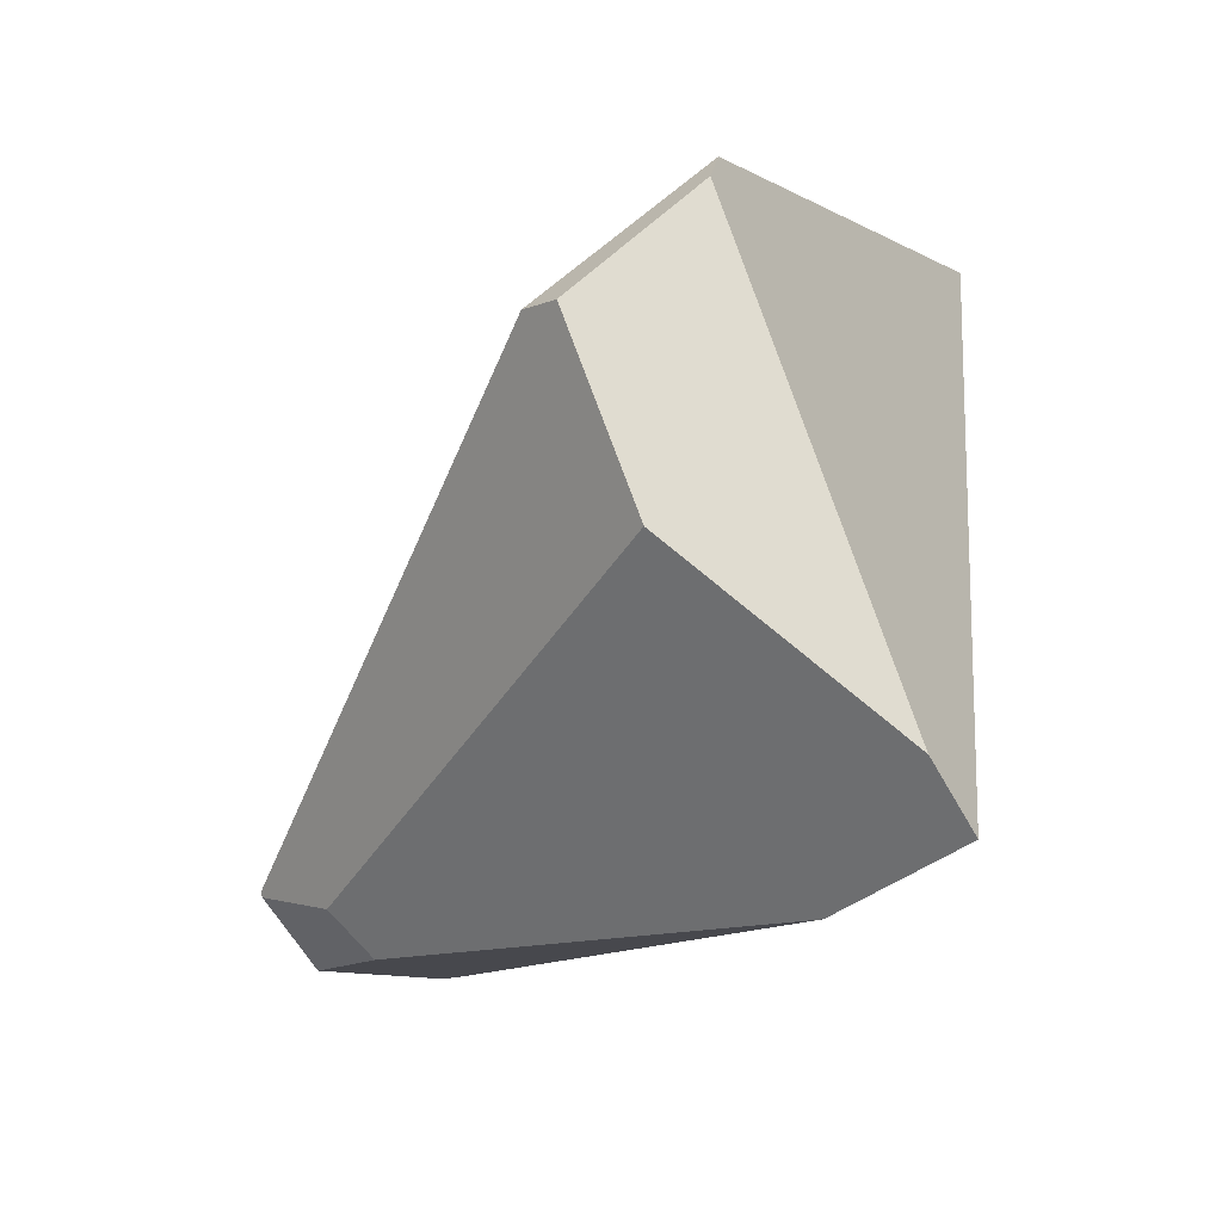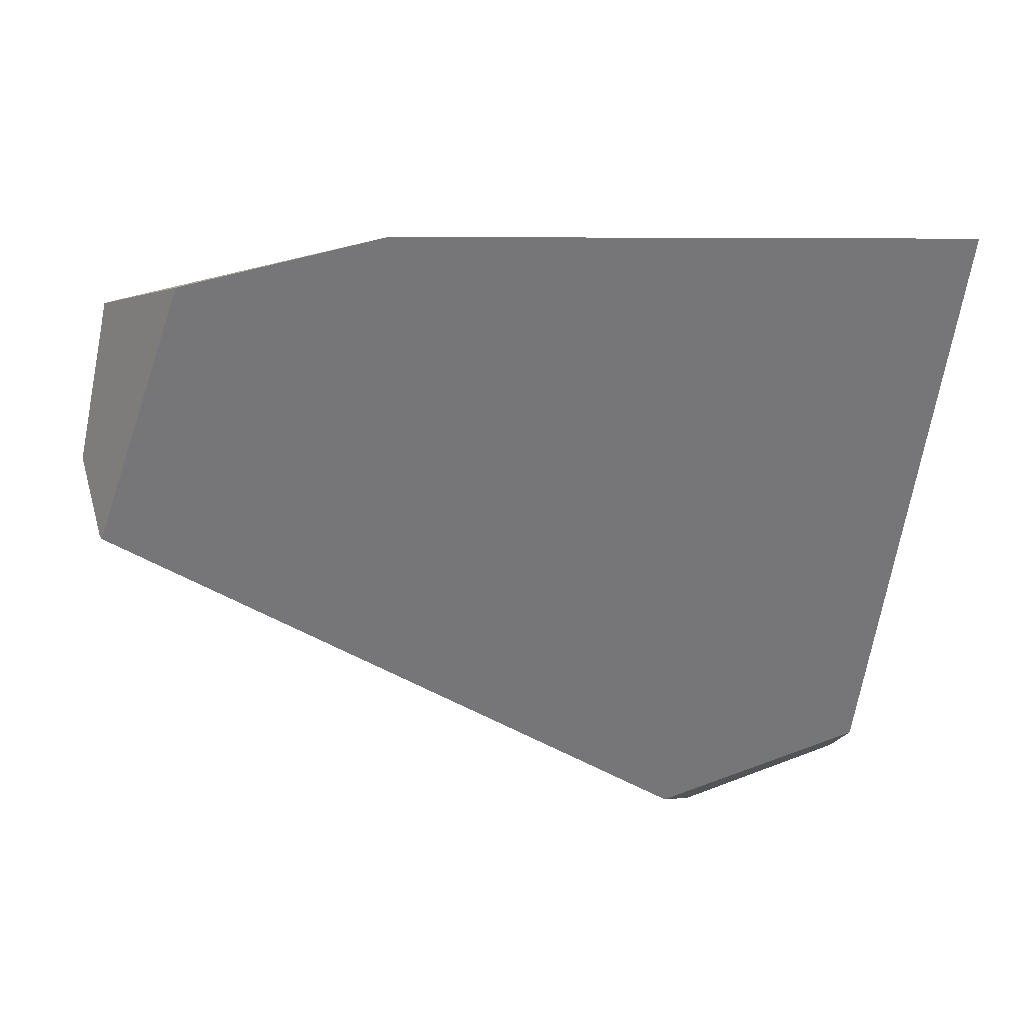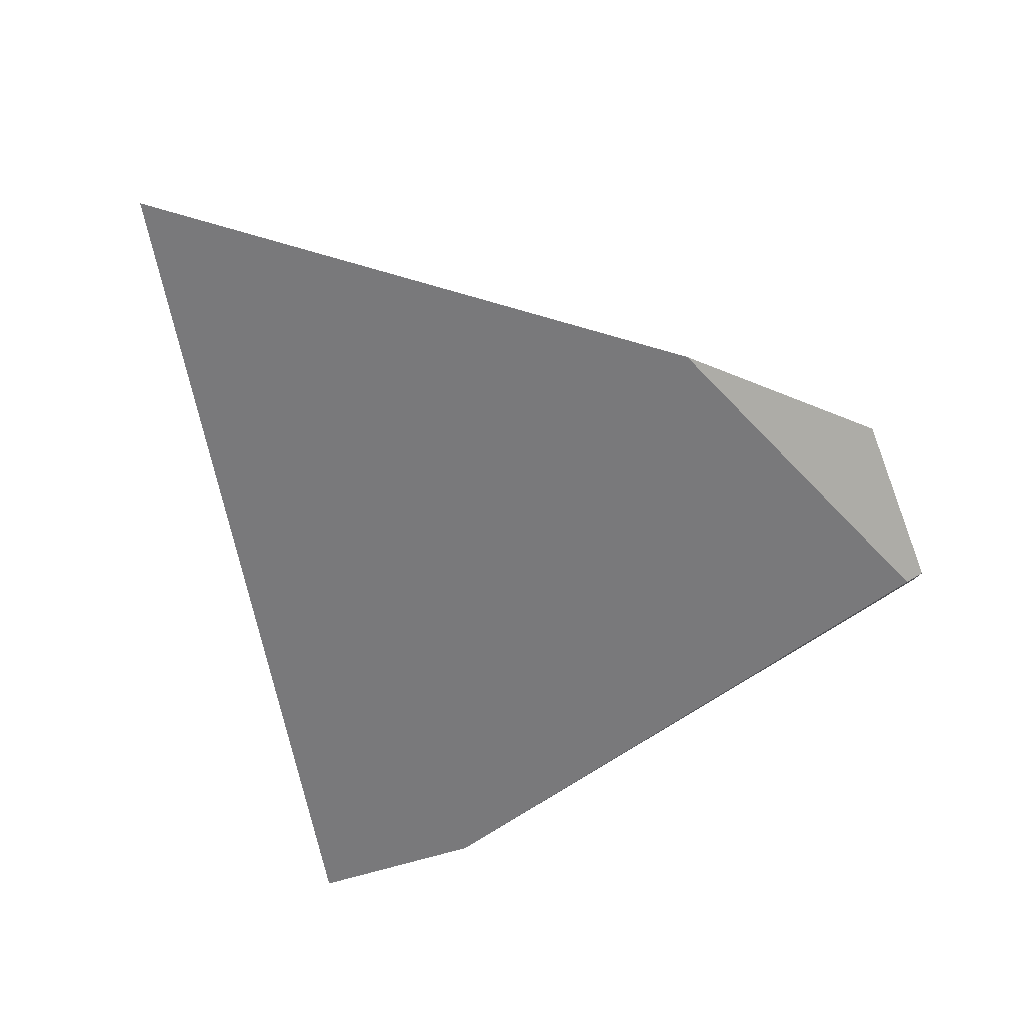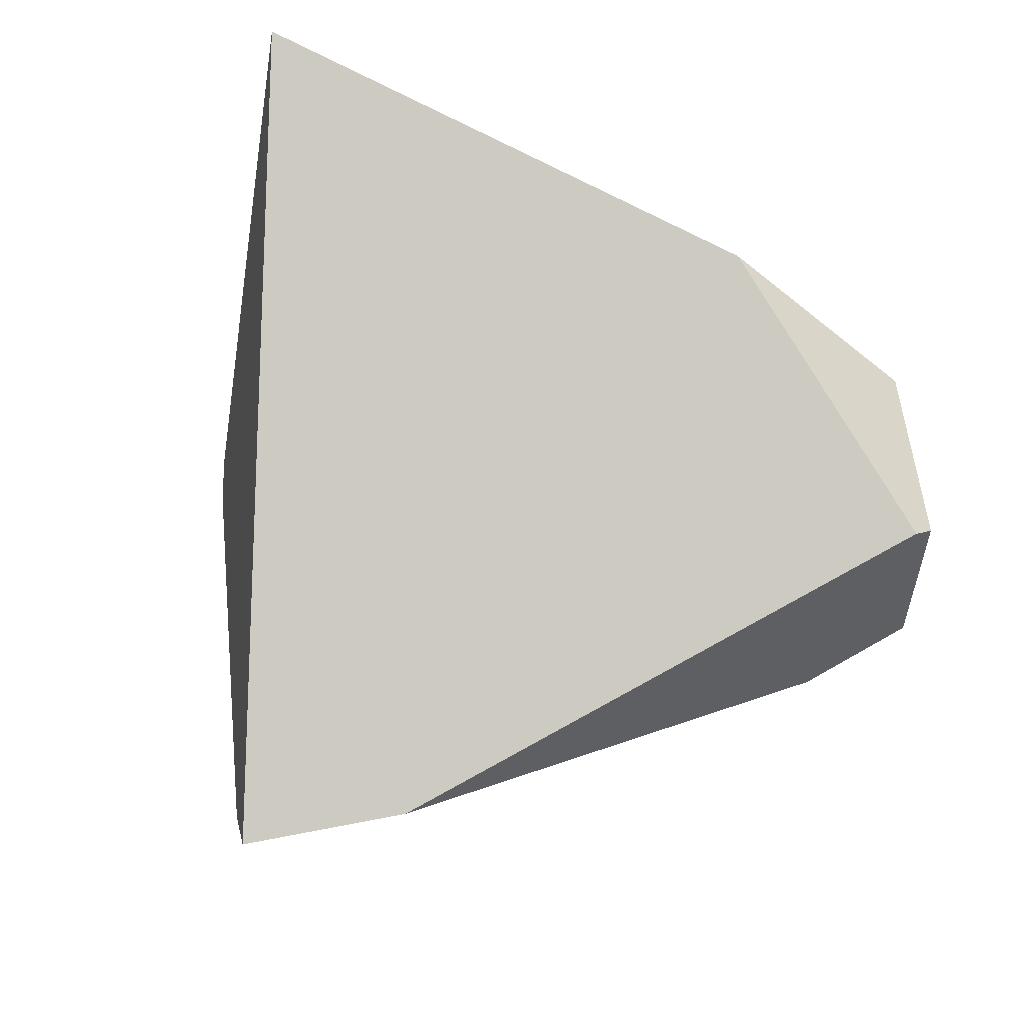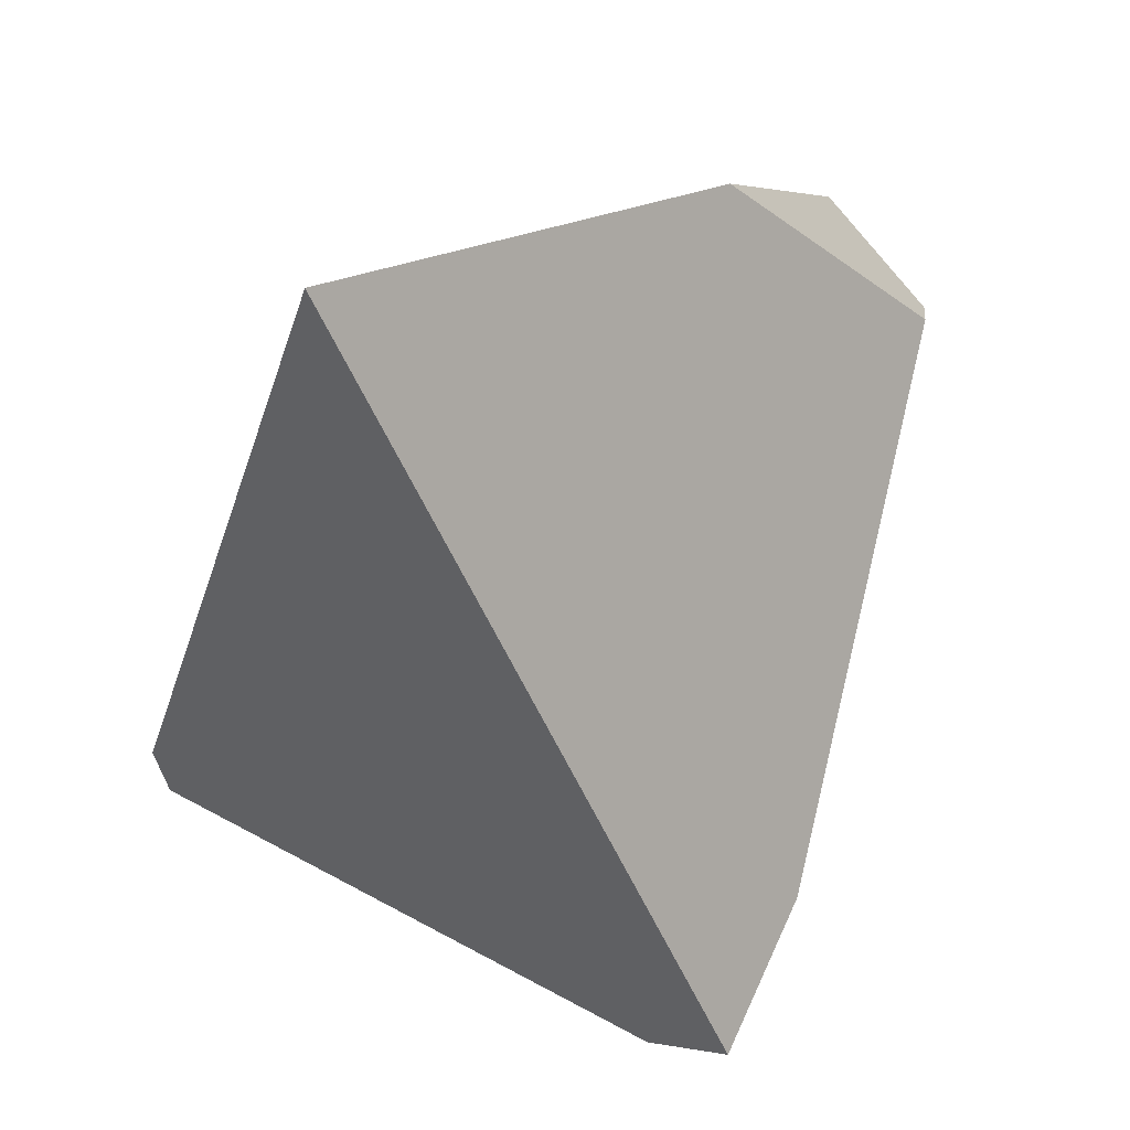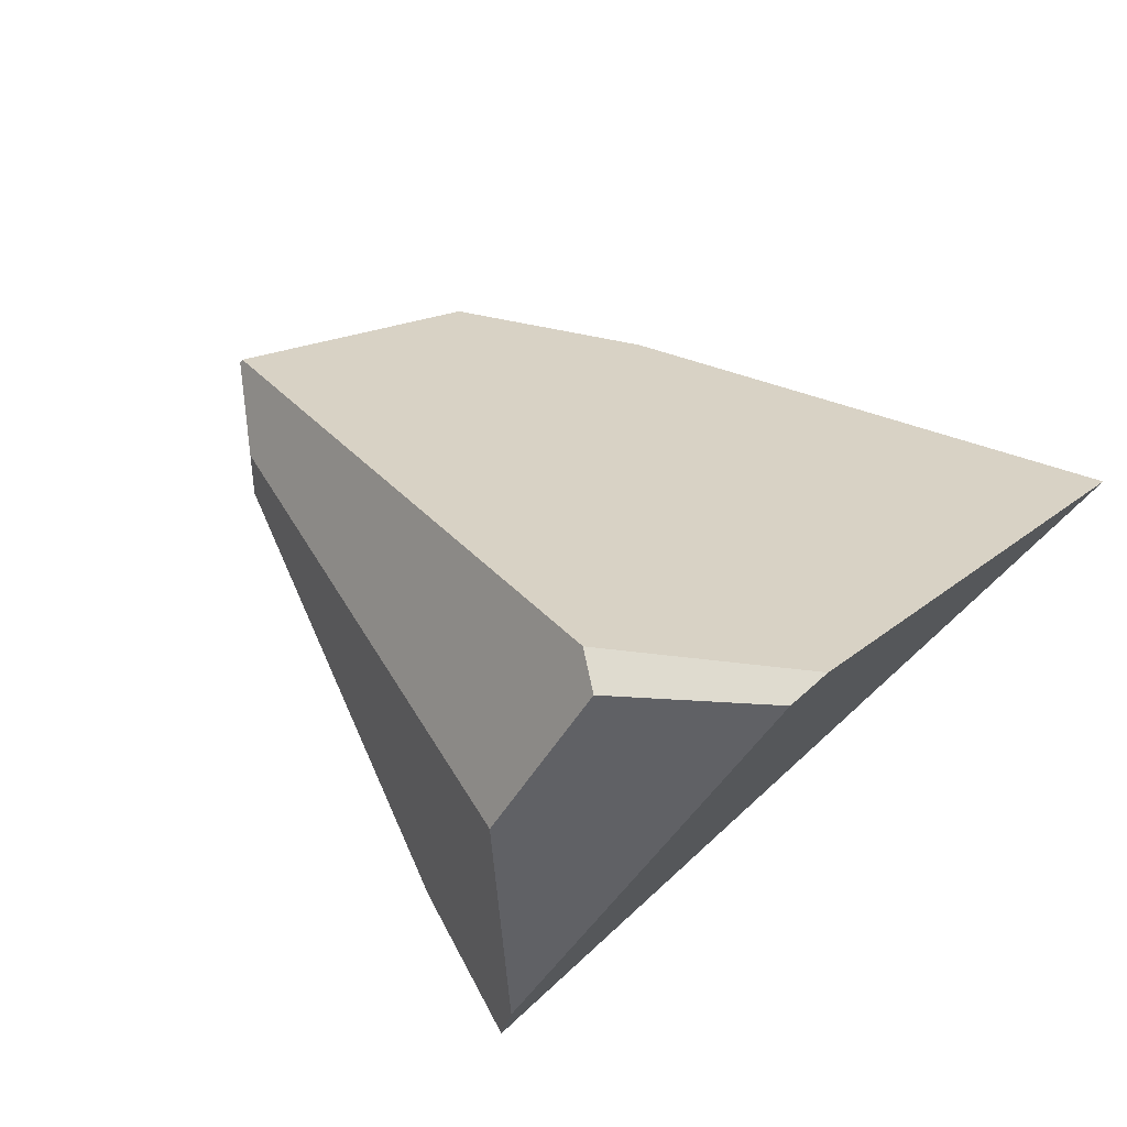
<metadata>
{"format":"obj","ext":"obj","renderer":"f3d","projection":"perspective","resolution":1024,"background":"white","views":[{"elev":-78.7,"azim":41.8,"up":"+Y"},{"elev":62.5,"azim":-6.6,"up":"+Y"},{"elev":-43.8,"azim":169.0,"up":"+Z"},{"elev":-78.8,"azim":157.2,"up":"+Z"},{"elev":22.1,"azim":121.0,"up":"+Y"},{"elev":57.5,"azim":29.1,"up":"+Z"}]}
</metadata>
<code>
g  Instance
v 3.006 -53.78 4.314
v 1.794 -52.93 4.865
v 1.746 -52.23 4.514
v 1.746 -52.23 4.514
v 1.794 -52.93 4.865
v 1.698 -52.2 4.54
v 1.698 -52.2 4.54
v 1.794 -52.93 4.865
v 1.546 -52.61 4.898
v 2.667 -51.6 4.791
v 1.746 -52.23 4.514
v 1.979 -51.79 4.78
v 1.979 -51.79 4.78
v 1.746 -52.23 4.514
v 1.698 -52.2 4.54
v 1.787 -52.91 5.073
v 1.59 -52.65 5.191
v 1.794 -52.93 4.865
v 1.794 -52.93 4.865
v 1.59 -52.65 5.191
v 1.546 -52.61 4.898
v 4.48 -51.53 5.06
v 3.483 -54.1 4.304
v 2.667 -51.6 4.791
v 2.667 -51.6 4.791
v 3.483 -54.1 4.304
v 1.746 -52.23 4.514
v 1.746 -52.23 4.514
v 3.483 -54.1 4.304
v 3.006 -53.78 4.314
v 1.698 -52.2 4.54
v 1.546 -52.61 4.898
v 1.979 -51.79 4.78
v 1.979 -51.79 4.78
v 1.546 -52.61 4.898
v 1.597 -52.64 5.206
v 1.597 -52.64 5.206
v 1.546 -52.61 4.898
v 1.59 -52.65 5.191
v 4.48 -51.53 5.06
v 4.124 -53.22 5.976
v 3.483 -54.1 4.304
v 3.483 -54.1 4.304
v 4.124 -53.22 5.976
v 3.534 -54.11 4.56
v 3.534 -54.11 4.56
v 4.124 -53.22 5.976
v 4.074 -53.36 5.959
v 1.597 -52.64 5.206
v 3.471 -53.52 6.039
v 1.979 -51.79 4.78
v 1.979 -51.79 4.78
v 3.471 -53.52 6.039
v 2.667 -51.6 4.791
v 2.667 -51.6 4.791
v 3.471 -53.52 6.039
v 4.48 -51.53 5.06
v 4.48 -51.53 5.06
v 3.471 -53.52 6.039
v 4.124 -53.22 5.976
v 1.787 -52.91 5.073
v 3.369 -53.92 5.444
v 1.59 -52.65 5.191
v 1.59 -52.65 5.191
v 3.369 -53.92 5.444
v 1.597 -52.64 5.206
v 1.597 -52.64 5.206
v 3.369 -53.92 5.444
v 3.471 -53.52 6.039
v 3.471 -53.52 6.039
v 3.369 -53.92 5.444
v 3.567 -53.63 6.003
v 3.483 -54.1 4.304
v 3.534 -54.11 4.56
v 3.006 -53.78 4.314
v 3.006 -53.78 4.314
v 3.534 -54.11 4.56
v 1.794 -52.93 4.865
v 1.794 -52.93 4.865
v 3.534 -54.11 4.56
v 1.787 -52.91 5.073
v 1.787 -52.91 5.073
v 3.534 -54.11 4.56
v 3.369 -53.92 5.444
v 3.471 -53.52 6.039
v 3.567 -53.63 6.003
v 4.124 -53.22 5.976
v 4.124 -53.22 5.976
v 3.567 -53.63 6.003
v 4.074 -53.36 5.959
v 3.369 -53.92 5.444
v 3.534 -54.11 4.56
v 3.567 -53.63 6.003
v 3.567 -53.63 6.003
v 3.534 -54.11 4.56
v 4.074 -53.36 5.959
f 1 2 3
f 4 5 6
f 7 8 9
f 10 11 12
f 13 14 15
f 16 17 18
f 19 20 21
f 22 23 24
f 25 26 27
f 28 29 30
f 31 32 33
f 34 35 36
f 37 38 39
f 40 41 42
f 43 44 45
f 46 47 48
f 49 50 51
f 52 53 54
f 55 56 57
f 58 59 60
f 61 62 63
f 64 65 66
f 67 68 69
f 70 71 72
f 73 74 75
f 76 77 78
f 79 80 81
f 82 83 84
f 85 86 87
f 88 89 90
f 91 92 93
f 94 95 96

</code>
